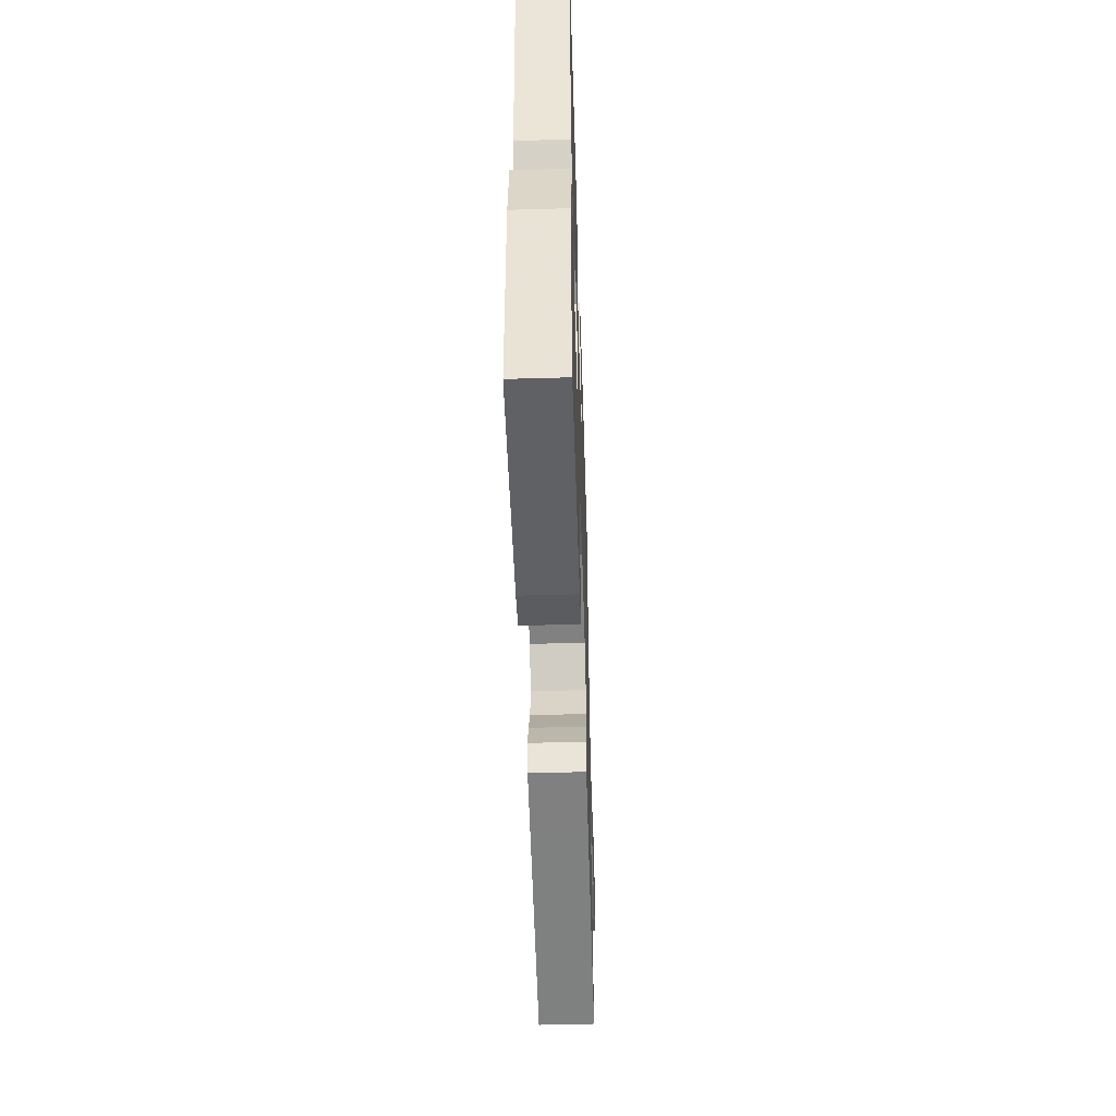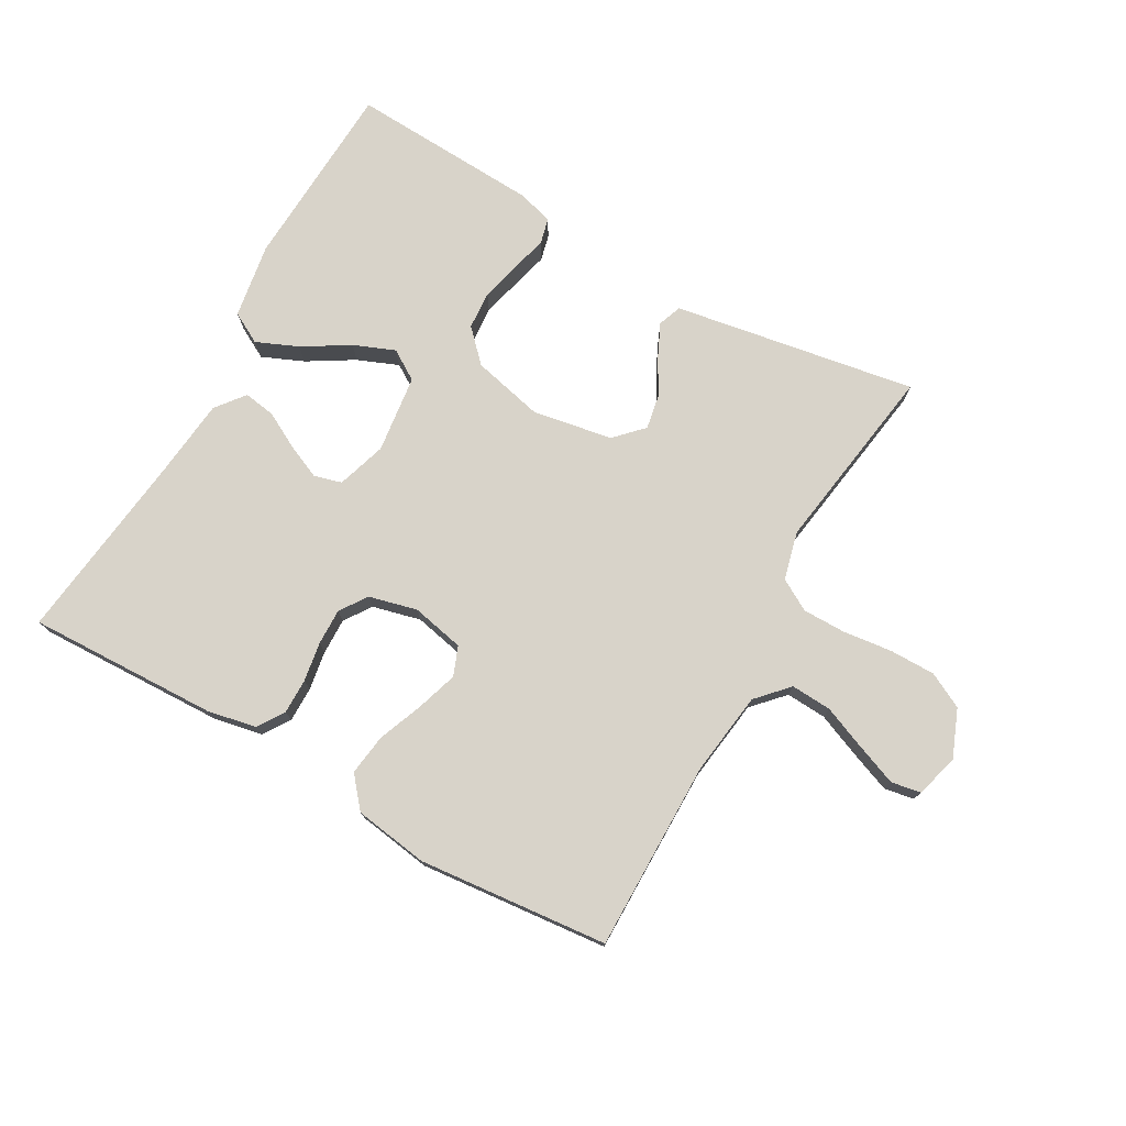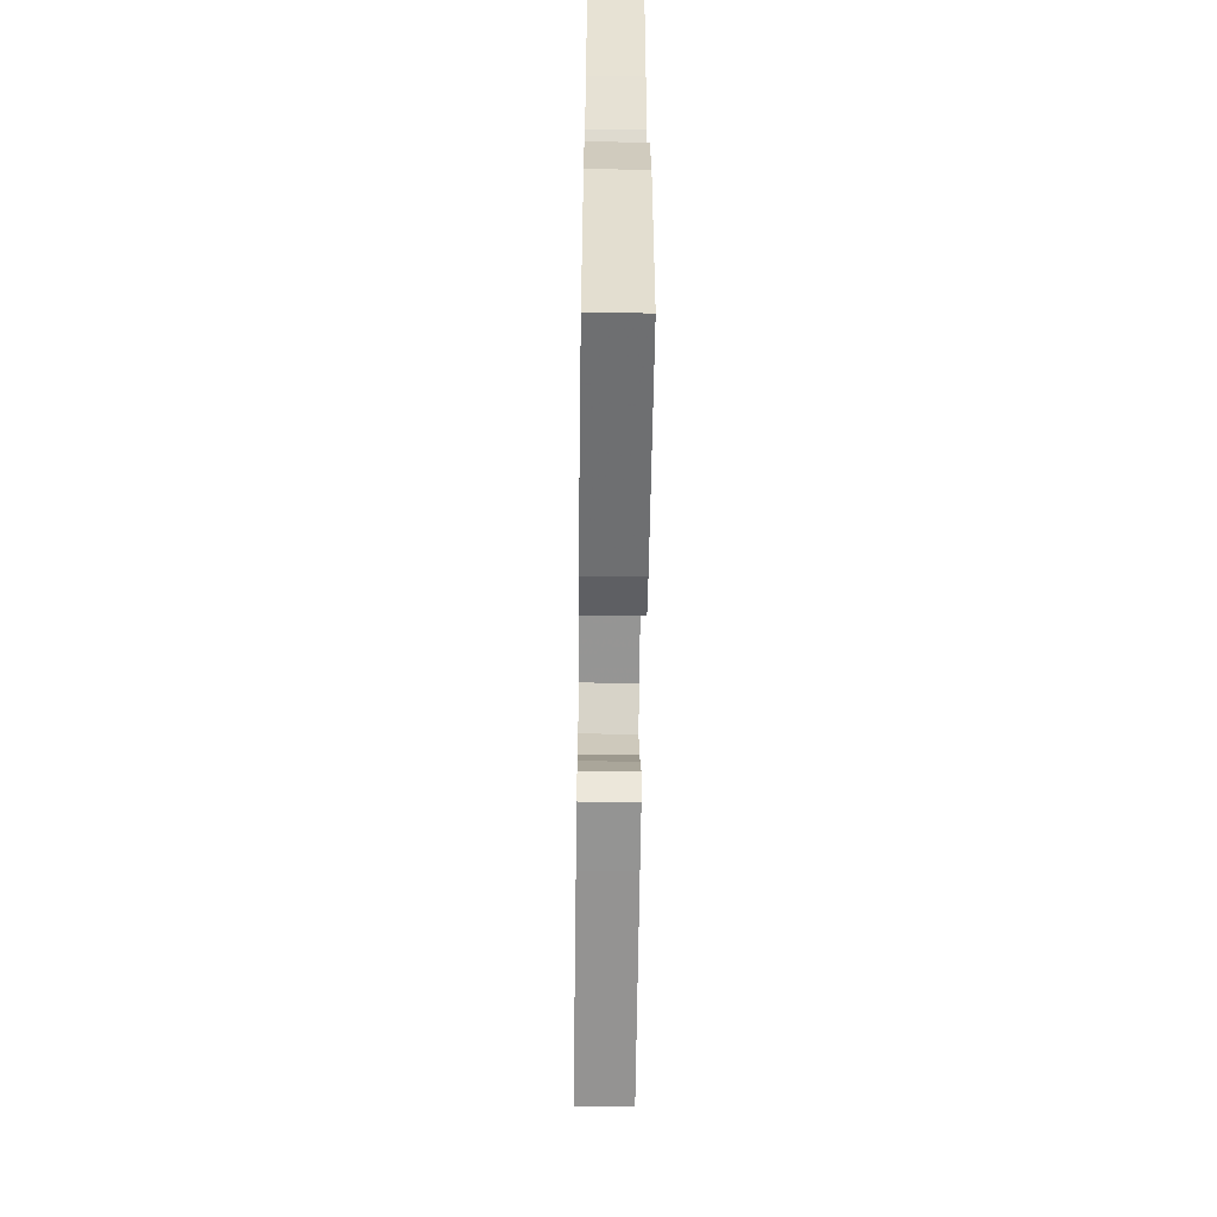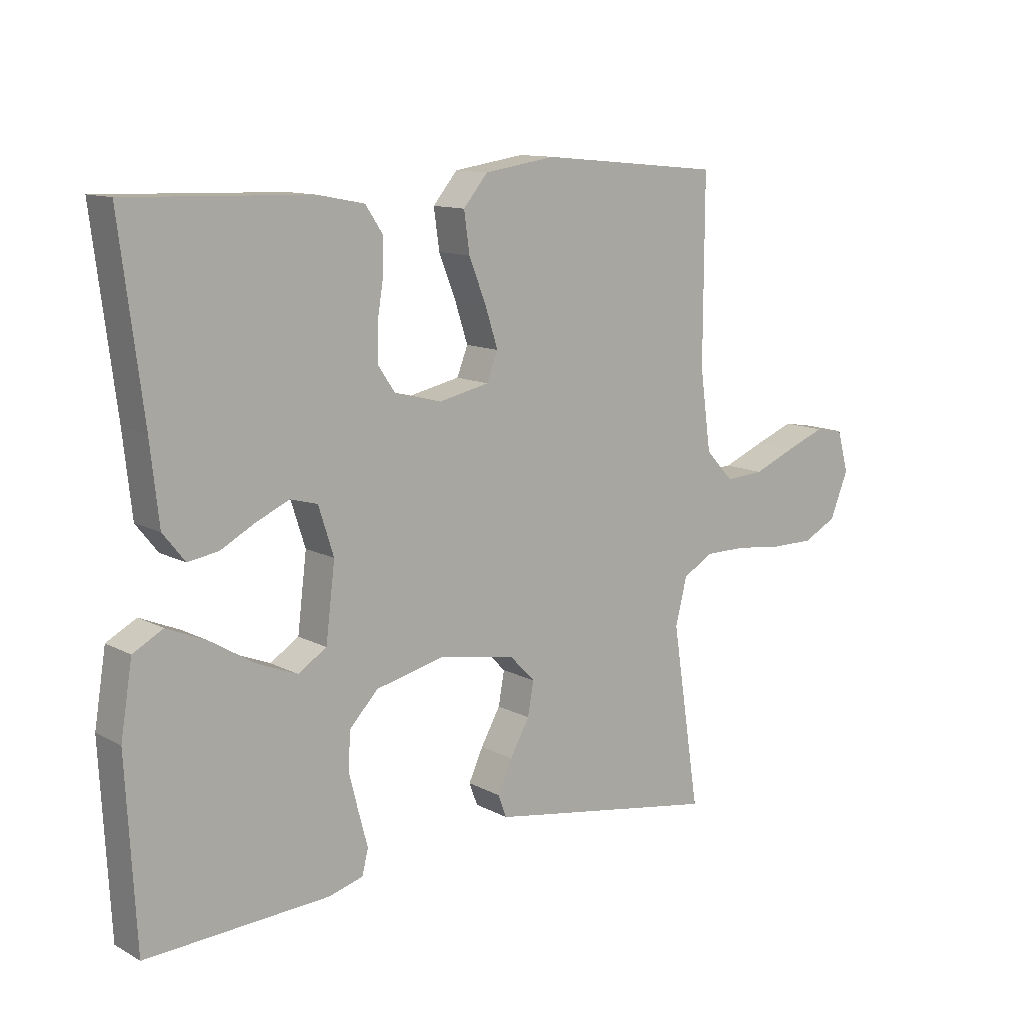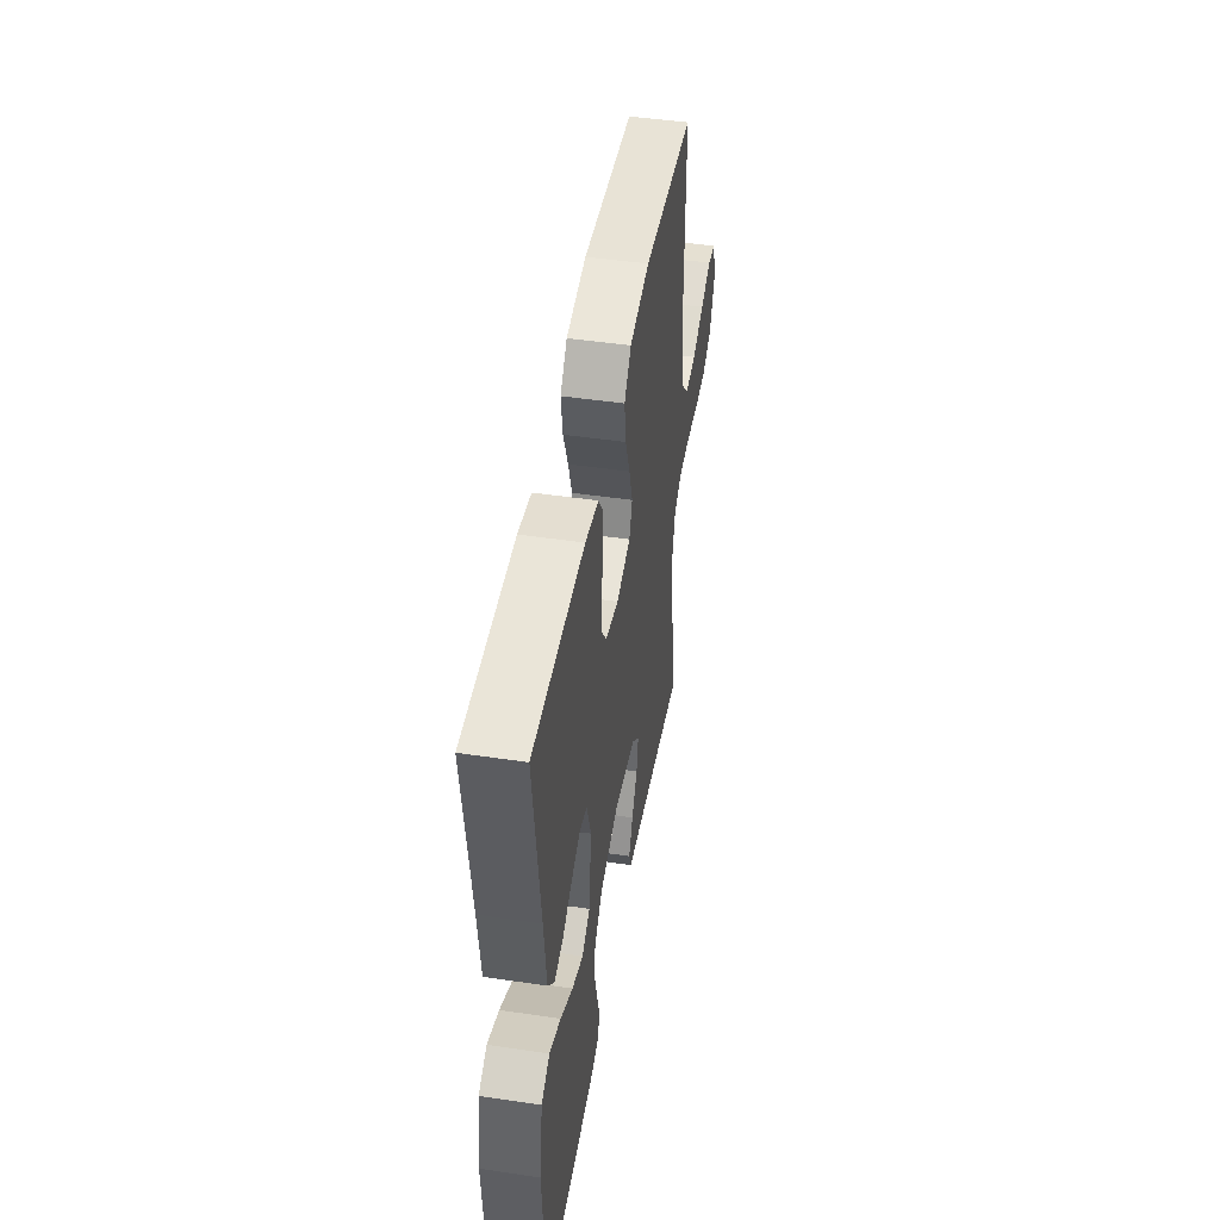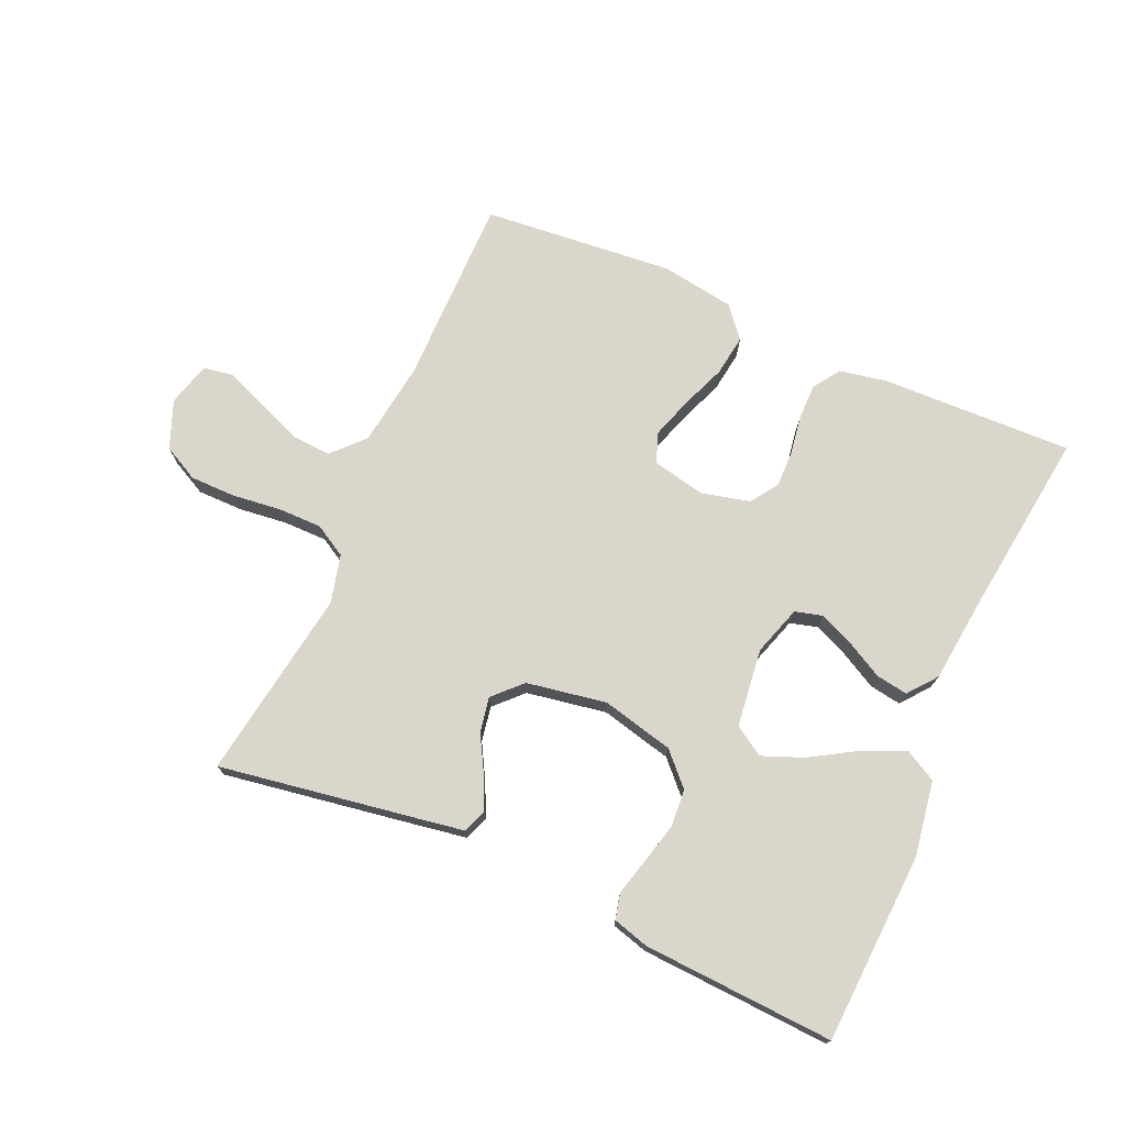
<metadata>
{"format":"obj","ext":"obj","renderer":"f3d","projection":"perspective","resolution":1024,"background":"white","views":[{"elev":-50.7,"azim":-88.2,"up":"+Z"},{"elev":75.9,"azim":29.3,"up":"+Y"},{"elev":-57.5,"azim":-90.8,"up":"+Z"},{"elev":11.8,"azim":-38.6,"up":"+Z"},{"elev":46.7,"azim":-80.4,"up":"+Z"},{"elev":73.7,"azim":-156.1,"up":"+Y"}]}
</metadata>
<code>
v 0.5 0.07 0.5
v 0.499 0.07 0.2
v 0.517 0.07 0.068
v 0.563 0.07 0.019
v 0.627 0.07 0.023
v 0.697 0.07 0.052
v 0.761 0.07 0.077
v 0.808 0.07 0.069
v 0.827 0.07 0
v 0.797 0.07 -0.075
v 0.741 0.07 -0.104
v 0.669 0.07 -0.104
v 0.592 0.07 -0.095
v 0.523 0.07 -0.095
v 0.473 0.07 -0.124
v 0.454 0.07 -0.2
v 0.5 0.07 -0.5
v 0.2 0.07 -0.451
v 0.116 0.07 -0.437
v 0.102 0.07 -0.4
v 0.126 0.07 -0.348
v 0.158 0.07 -0.291
v 0.168 0.07 -0.236
v 0.126 0.07 -0.193
v 0 0.07 -0.171
v -0.113 0.07 -0.198
v -0.16 0.07 -0.247
v -0.164 0.07 -0.307
v -0.148 0.07 -0.371
v -0.133 0.07 -0.427
v -0.143 0.07 -0.468
v -0.2 0.07 -0.484
v -0.5 0.07 -0.5
v -0.516 0.07 -0.2
v -0.497 0.07 -0.082
v -0.448 0.07 -0.055
v -0.382 0.07 -0.083
v -0.309 0.07 -0.127
v -0.244 0.07 -0.153
v -0.197 0.07 -0.123
v -0.182 0.07 0
v -0.207 0.07 0.078
v -0.251 0.07 0.09
v -0.305 0.07 0.066
v -0.362 0.07 0.035
v -0.412 0.07 0.027
v -0.448 0.07 0.072
v -0.462 0.07 0.2
v -0.5 0.07 0.5
v -0.2 0.07 0.491
v -0.123 0.07 0.476
v -0.095 0.07 0.434
v -0.095 0.07 0.378
v -0.105 0.07 0.316
v -0.106 0.07 0.259
v -0.077 0.07 0.216
v 0 0.07 0.197
v 0.083 0.07 0.215
v 0.101 0.07 0.261
v 0.08 0.07 0.326
v 0.052 0.07 0.397
v 0.043 0.07 0.462
v 0.083 0.07 0.51
v 0.2 0.07 0.528
v 0.5 0 0.5
v 0.499 0 0.2
v 0.517 0 0.068
v 0.563 0 0.019
v 0.627 0 0.023
v 0.697 0 0.052
v 0.761 0 0.077
v 0.808 0 0.069
v 0.827 0 0
v 0.797 0 -0.075
v 0.741 0 -0.104
v 0.669 0 -0.104
v 0.592 0 -0.095
v 0.523 0 -0.095
v 0.473 0 -0.124
v 0.454 0 -0.2
v 0.5 0 -0.5
v 0.2 0 -0.451
v 0.116 0 -0.437
v 0.102 0 -0.4
v 0.126 0 -0.348
v 0.158 0 -0.291
v 0.168 0 -0.236
v 0.126 0 -0.193
v 0 0 -0.171
v -0.113 0 -0.198
v -0.16 0 -0.247
v -0.164 0 -0.307
v -0.148 0 -0.371
v -0.133 0 -0.427
v -0.143 0 -0.468
v -0.2 0 -0.484
v -0.5 0 -0.5
v -0.516 0 -0.2
v -0.497 0 -0.082
v -0.448 0 -0.055
v -0.382 0 -0.083
v -0.309 0 -0.127
v -0.244 0 -0.153
v -0.197 0 -0.123
v -0.182 0 0
v -0.207 0 0.078
v -0.251 0 0.09
v -0.305 0 0.066
v -0.362 0 0.035
v -0.412 0 0.027
v -0.448 0 0.072
v -0.462 0 0.2
v -0.5 0 0.5
v -0.2 0 0.491
v -0.123 0 0.476
v -0.095 0 0.434
v -0.095 0 0.378
v -0.105 0 0.316
v -0.106 0 0.259
v -0.077 0 0.216
v 0 0 0.197
v 0.083 0 0.215
v 0.101 0 0.261
v 0.08 0 0.326
v 0.052 0 0.397
v 0.043 0 0.462
v 0.083 0 0.51
v 0.2 0 0.528
f 63 64 1 2
f 60 61 62 63
f 59 60 63 2
f 58 59 2 3
f 57 58 3 4
f 56 57 4
f 51 52 53 54
f 51 54 55
f 48 49 50 51
f 48 51 55
f 47 48 55 56
f 44 45 46 47
f 43 44 47 56
f 35 36 37 38
f 35 38 39
f 34 35 39
f 33 34 39
f 32 33 39 40
f 29 30 31 32
f 28 29 32
f 27 28 32 40
f 19 20 21 22
f 17 18 19 22
f 16 17 22 23
f 15 16 23 24
f 10 11 12 13
f 10 13 14
f 9 10 14
f 8 9 14
f 5 6 7 8
f 5 8 14
f 4 5 14 15
f 42 43 56 4
f 41 42 4 15
f 26 27 40 41
f 25 26 41
f 15 24 25 41
f 66 65 128 127
f 127 126 125 124
f 66 127 124 123
f 67 66 123 122
f 68 67 122 121
f 68 121 120
f 118 117 116 115
f 119 118 115
f 115 114 113 112
f 119 115 112
f 120 119 112 111
f 111 110 109 108
f 120 111 108 107
f 102 101 100 99
f 103 102 99
f 103 99 98
f 103 98 97
f 104 103 97 96
f 96 95 94 93
f 96 93 92
f 104 96 92 91
f 86 85 84 83
f 86 83 82 81
f 87 86 81 80
f 88 87 80 79
f 77 76 75 74
f 78 77 74
f 78 74 73
f 78 73 72
f 72 71 70 69
f 78 72 69
f 79 78 69 68
f 68 120 107 106
f 79 68 106 105
f 105 104 91 90
f 105 90 89
f 105 89 88 79
f 1 65 66 2
f 2 66 67 3
f 3 67 68 4
f 4 68 69 5
f 5 69 70 6
f 6 70 71 7
f 7 71 72 8
f 8 72 73 9
f 9 73 74 10
f 10 74 75 11
f 11 75 76 12
f 12 76 77 13
f 13 77 78 14
f 14 78 79 15
f 15 79 80 16
f 16 80 81 17
f 17 81 82 18
f 18 82 83 19
f 19 83 84 20
f 20 84 85 21
f 21 85 86 22
f 22 86 87 23
f 23 87 88 24
f 24 88 89 25
f 25 89 90 26
f 26 90 91 27
f 27 91 92 28
f 28 92 93 29
f 29 93 94 30
f 30 94 95 31
f 31 95 96 32
f 32 96 97 33
f 33 97 98 34
f 34 98 99 35
f 35 99 100 36
f 36 100 101 37
f 37 101 102 38
f 38 102 103 39
f 39 103 104 40
f 40 104 105 41
f 41 105 106 42
f 42 106 107 43
f 43 107 108 44
f 44 108 109 45
f 45 109 110 46
f 46 110 111 47
f 47 111 112 48
f 48 112 113 49
f 49 113 114 50
f 50 114 115 51
f 51 115 116 52
f 52 116 117 53
f 53 117 118 54
f 54 118 119 55
f 55 119 120 56
f 56 120 121 57
f 57 121 122 58
f 58 122 123 59
f 59 123 124 60
f 60 124 125 61
f 61 125 126 62
f 62 126 127 63
f 63 127 128 64
f 64 128 65 1

</code>
